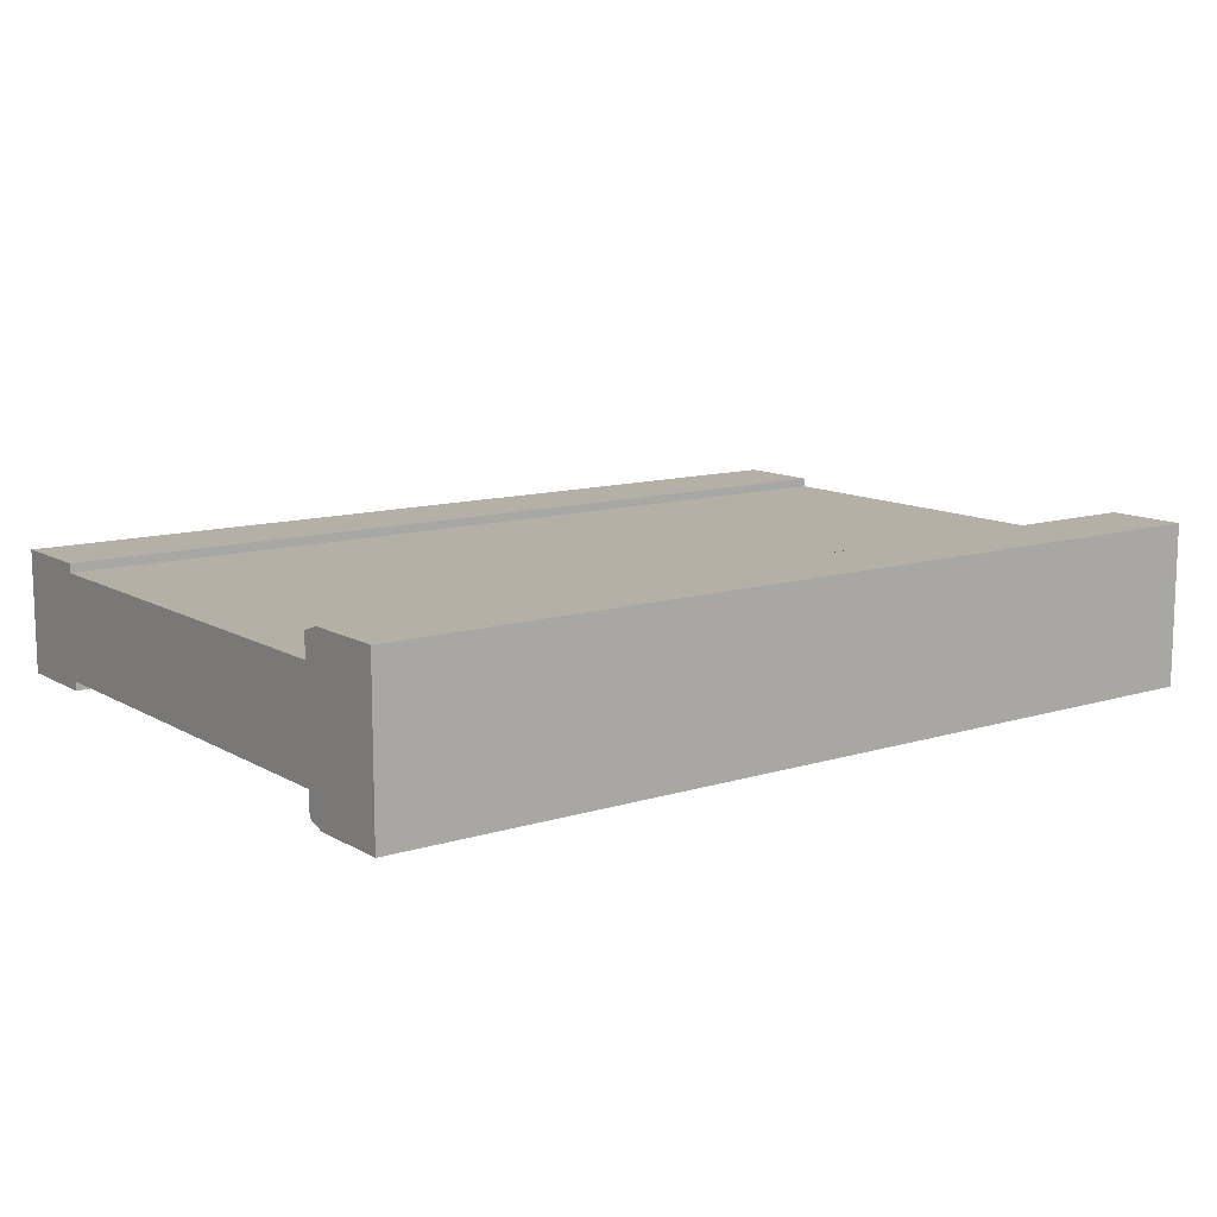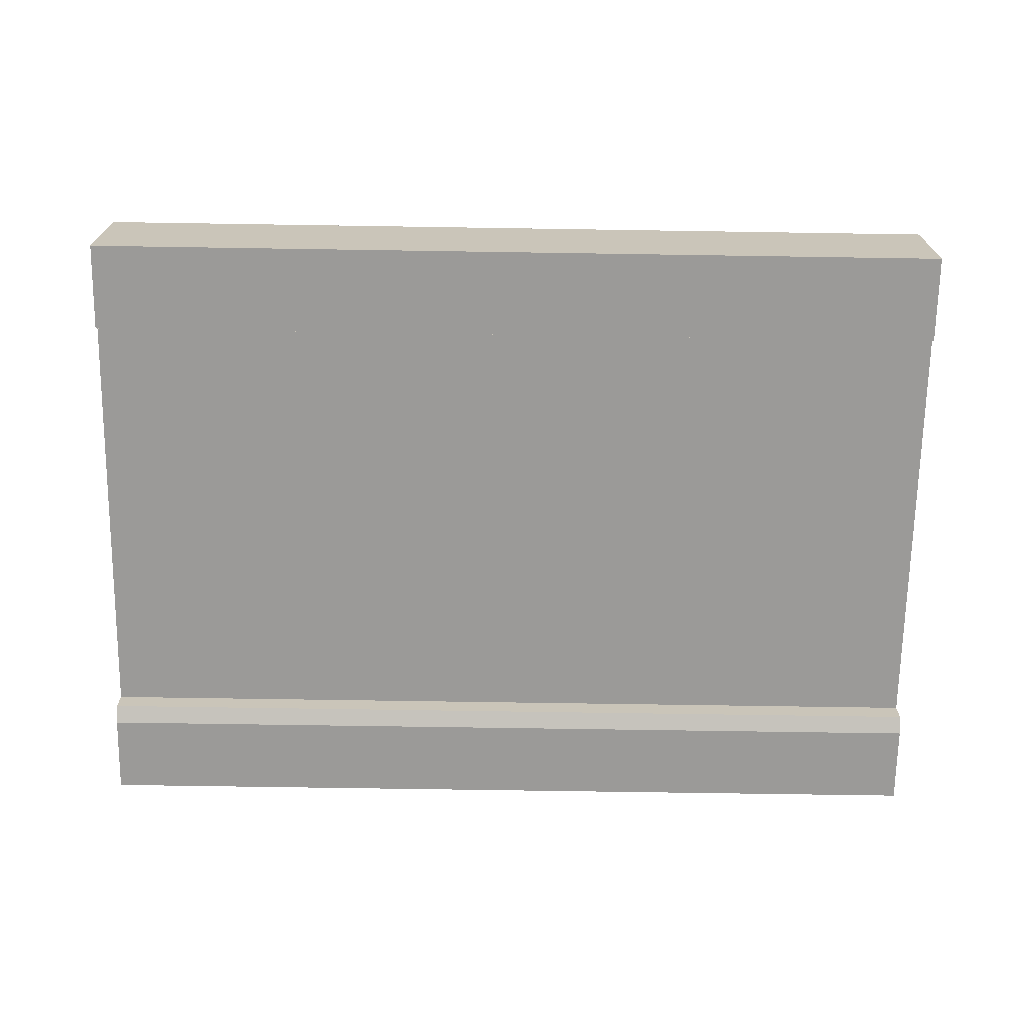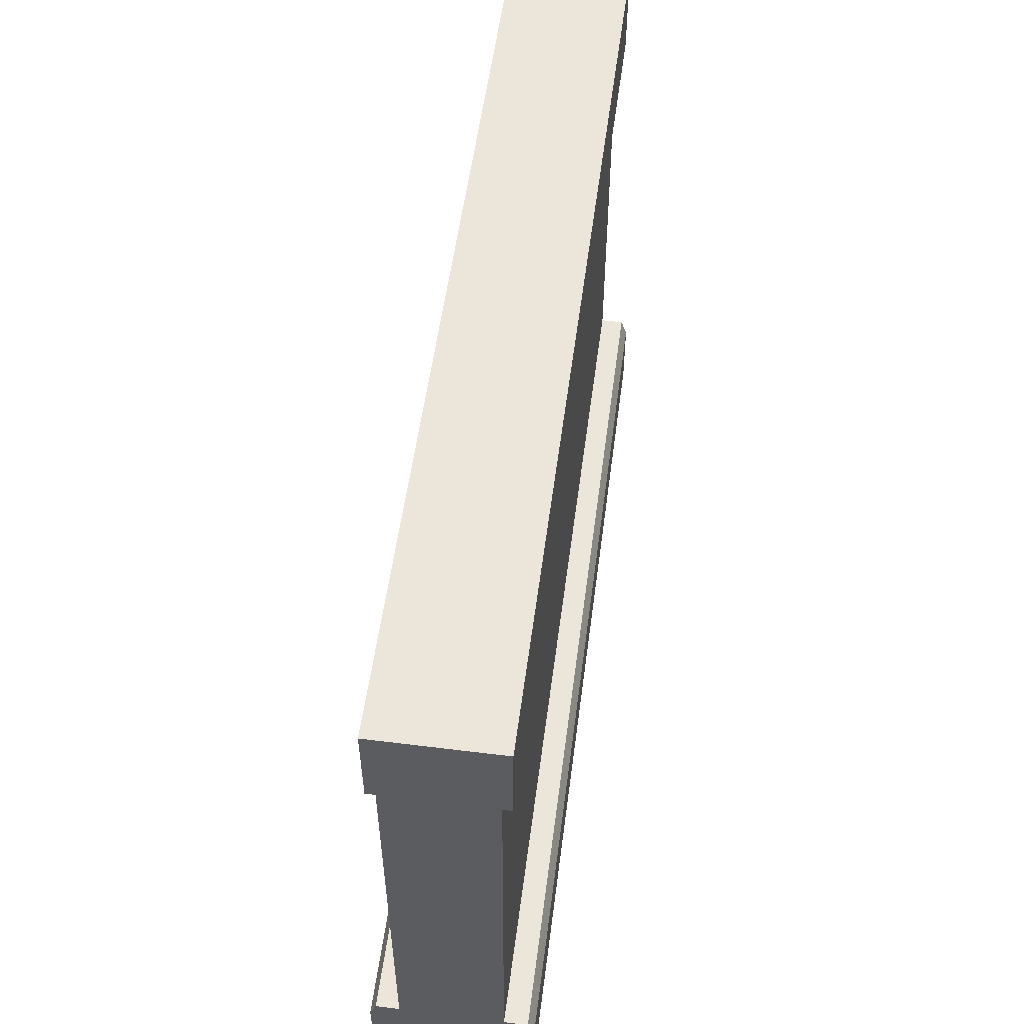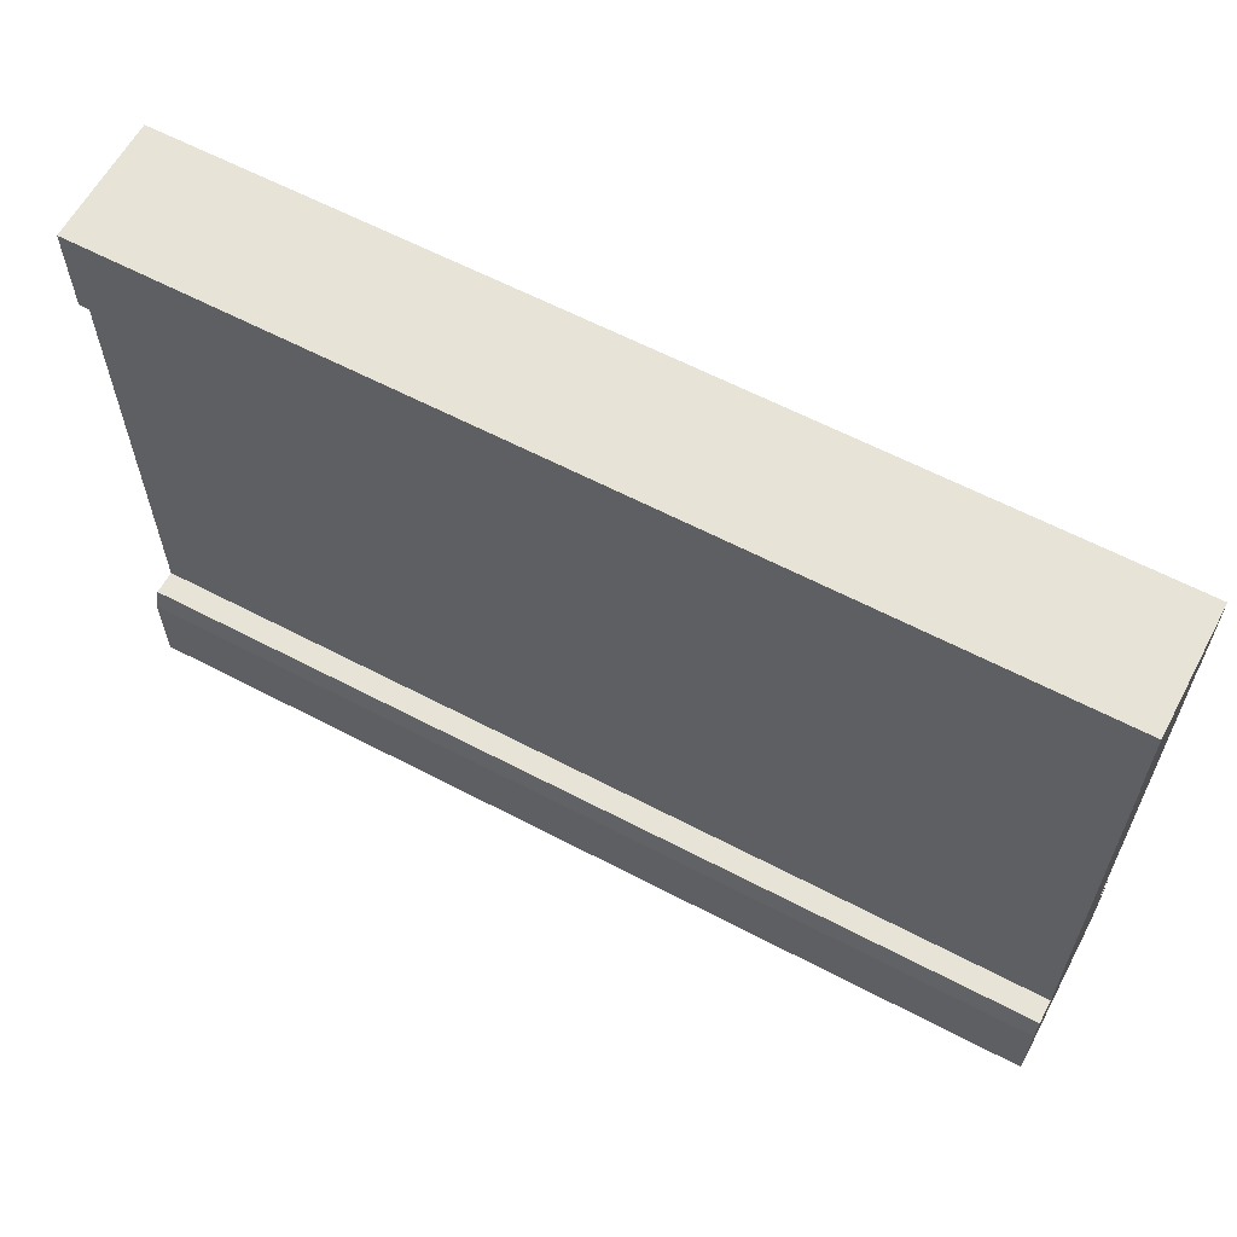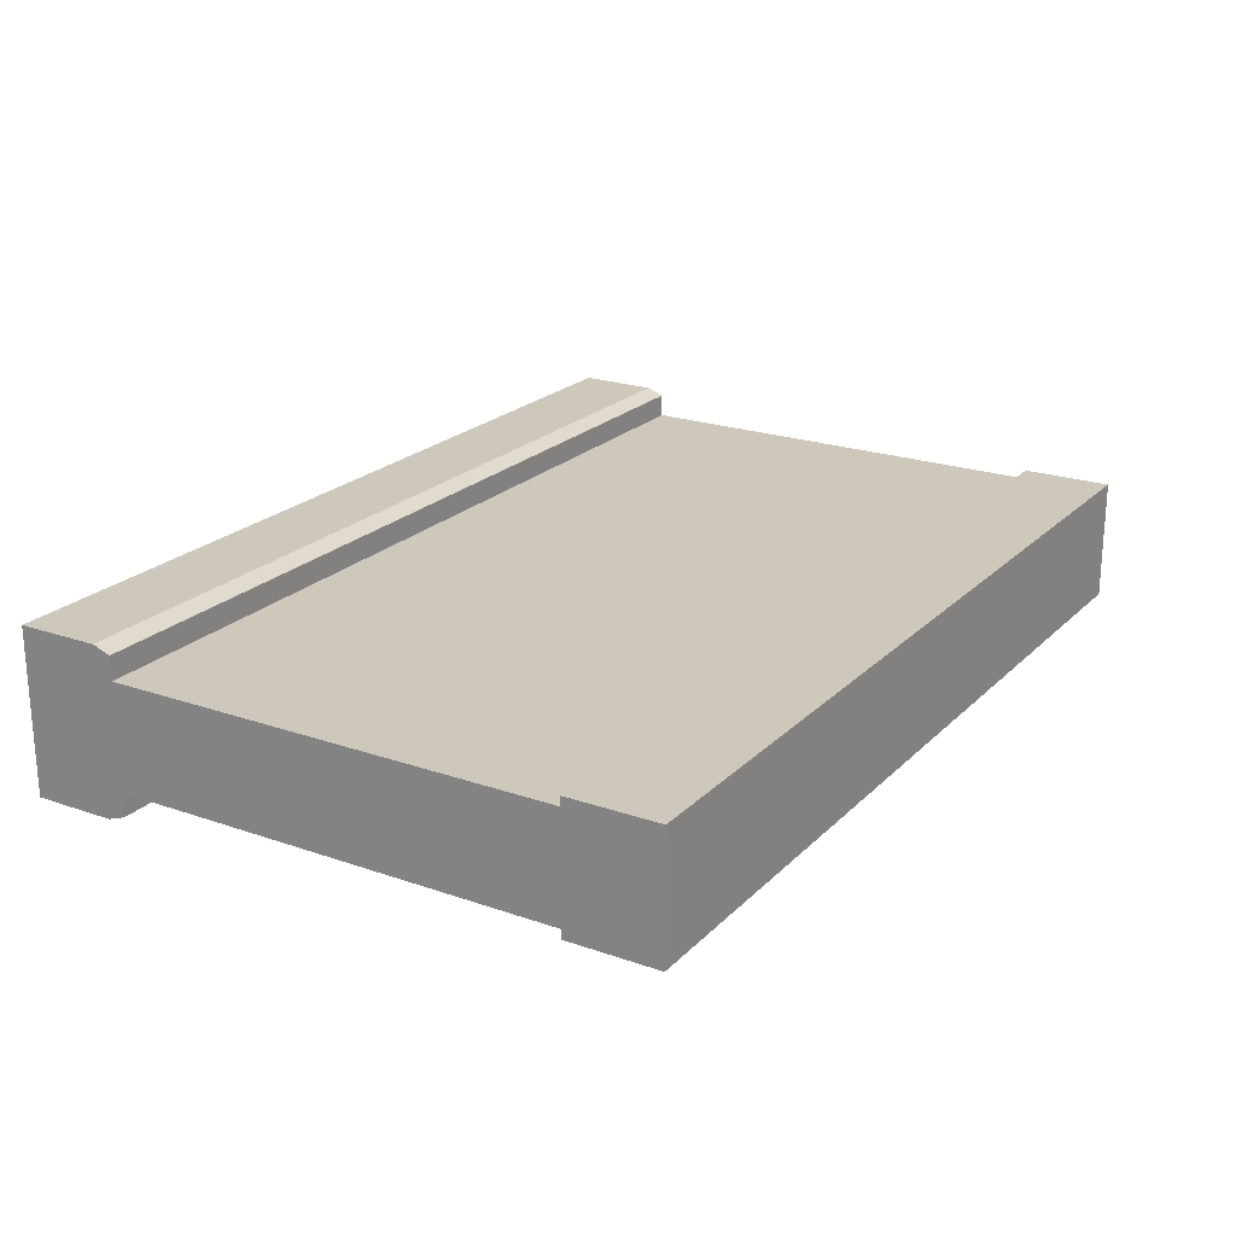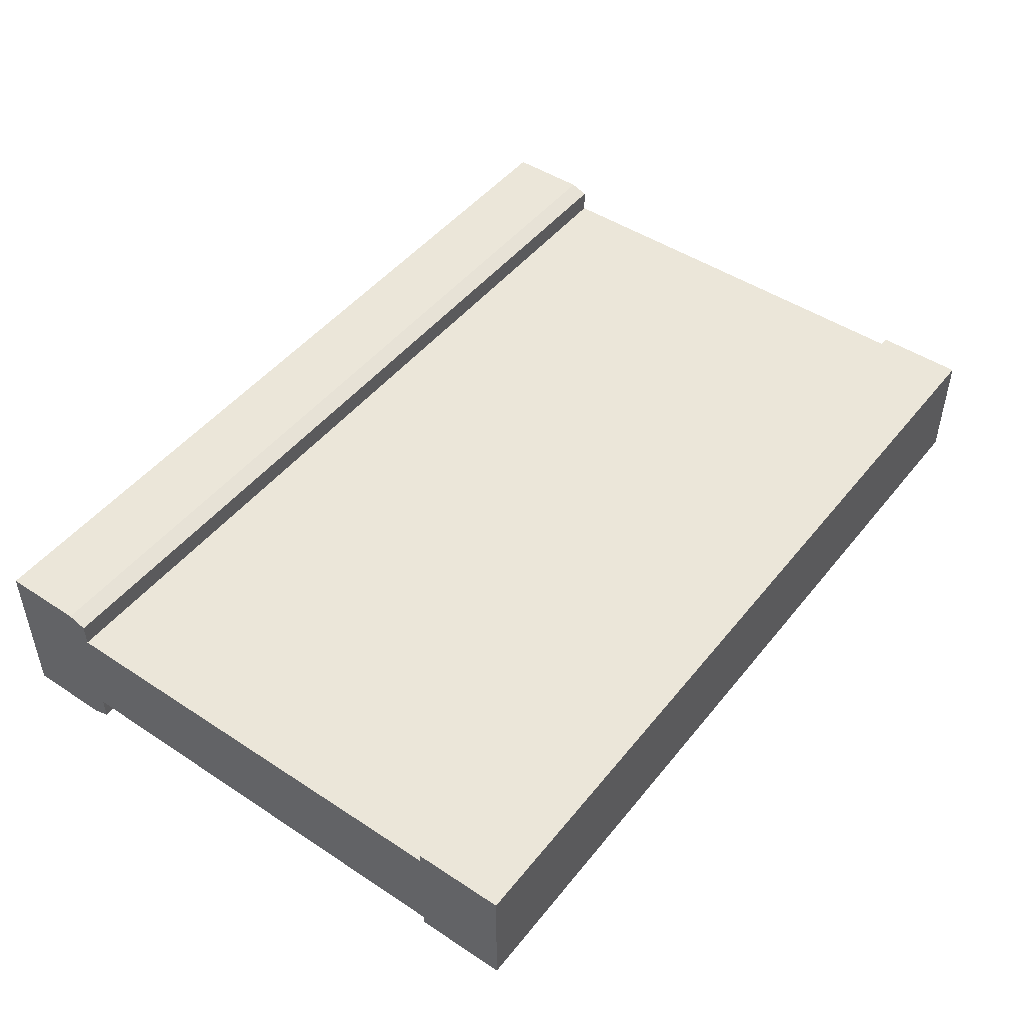
<metadata>
{"format":"obj","ext":"obj","renderer":"f3d","projection":"perspective","resolution":1024,"background":"white","views":[{"elev":11.7,"azim":-36.6,"up":"+Z"},{"elev":-69.4,"azim":179.1,"up":"+Z"},{"elev":54.6,"azim":97.5,"up":"+Y"},{"elev":61.5,"azim":28.1,"up":"+Y"},{"elev":21.8,"azim":121.5,"up":"+Z"},{"elev":47.4,"azim":126.6,"up":"+Z"}]}
</metadata>
<code>
o brickWall
v -0.5 0.11 -0.3529
v 0.5 0.11 -0.327
v 0.5 0.11 -0.3529
v -0.5 0.11 -0.327
v -0.5 0.7019 -0.4771
v 0.5 0.6019 -0.4771
v -0.5 0.6019 -0.4771
v 0.5 0.7019 -0.4771
v -0.5 0 -0.32
v 0.5 0 -0.5
v 0.5 0 -0.32
v -0.5 0 -0.5
v 0.5 0.7019 -0.3429
v -0.5 0.7019 -0.3429
v -0.5 0.09 -0.32
v 0.5 0.09 -0.32
v -0.5 0.11 -0.493
v 0.5 0.11 -0.4671
v 0.5 0.11 -0.493
v -0.5 0.11 -0.4671
v 0.5 0.09 -0.5
v -0.5 0.09 -0.5
v -0.5 0.6019 -0.4671
v 0.5 0.6019 -0.4671
v -0.5 0.6019 -0.3429
v 0.5 0.6019 -0.3529
v 0.5 0.6019 -0.3429
v -0.5 0.6019 -0.3529
f 1 2 3
f 2 1 4
f 5 6 7
f 6 5 8
f 9 10 11
f 10 9 12
f 5 13 8
f 13 5 14
f 2 15 16
f 15 2 4
f 17 18 19
f 18 17 20
f 17 21 22
f 21 17 19
f 23 6 24
f 6 23 7
f 25 26 27
f 26 25 28
f 13 25 27
f 25 13 14
f 13 6 8
f 6 13 24
f 24 13 26
f 26 13 27
f 22 10 12
f 10 22 21
f 16 9 11
f 9 16 15
f 23 5 7
f 5 23 14
f 14 23 28
f 14 28 25
f 9 22 12
f 22 9 17
f 17 9 20
f 20 9 1
f 1 9 4
f 4 9 15
f 21 11 10
f 11 21 19
f 11 19 18
f 11 18 3
f 11 3 2
f 11 2 16
f 26 1 3
f 1 26 28
f 23 18 20
f 18 23 24
f 20 28 23
f 28 20 1
f 26 18 24
f 18 26 3

</code>
